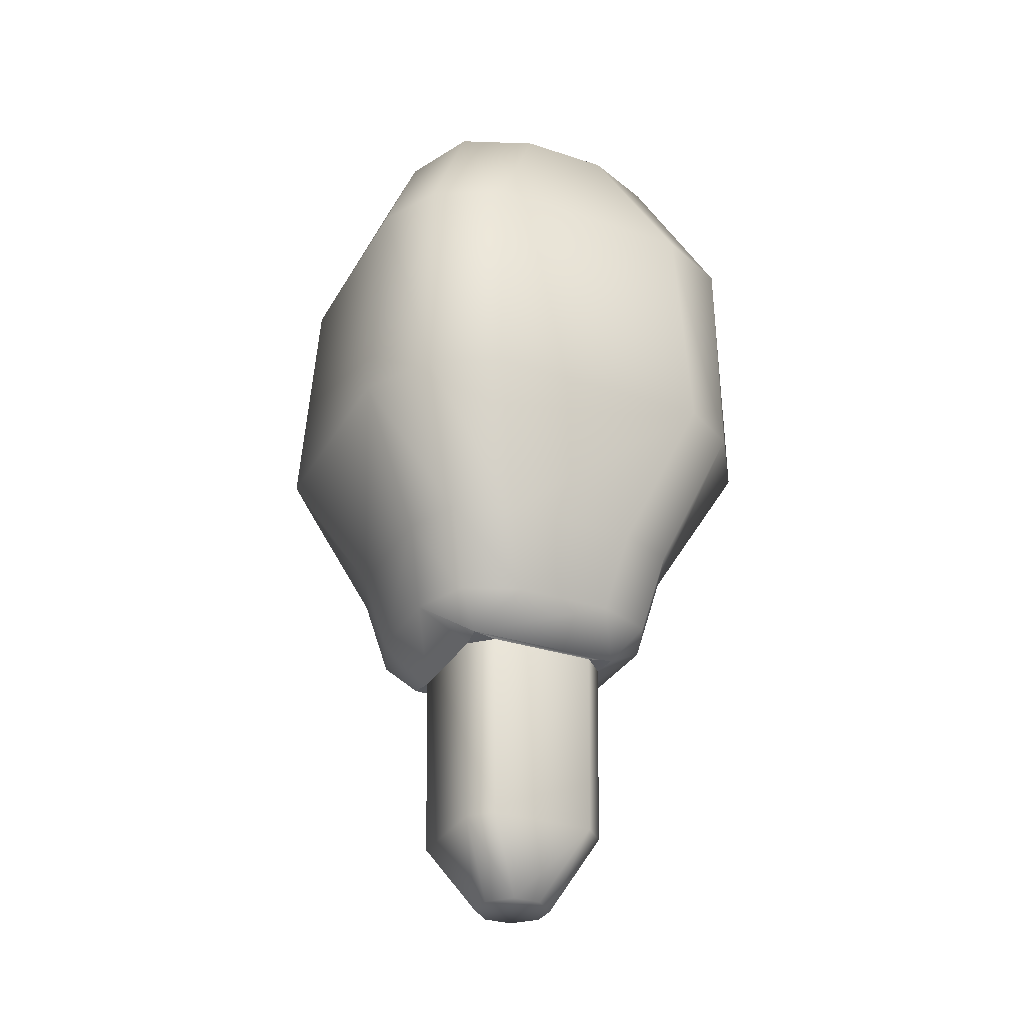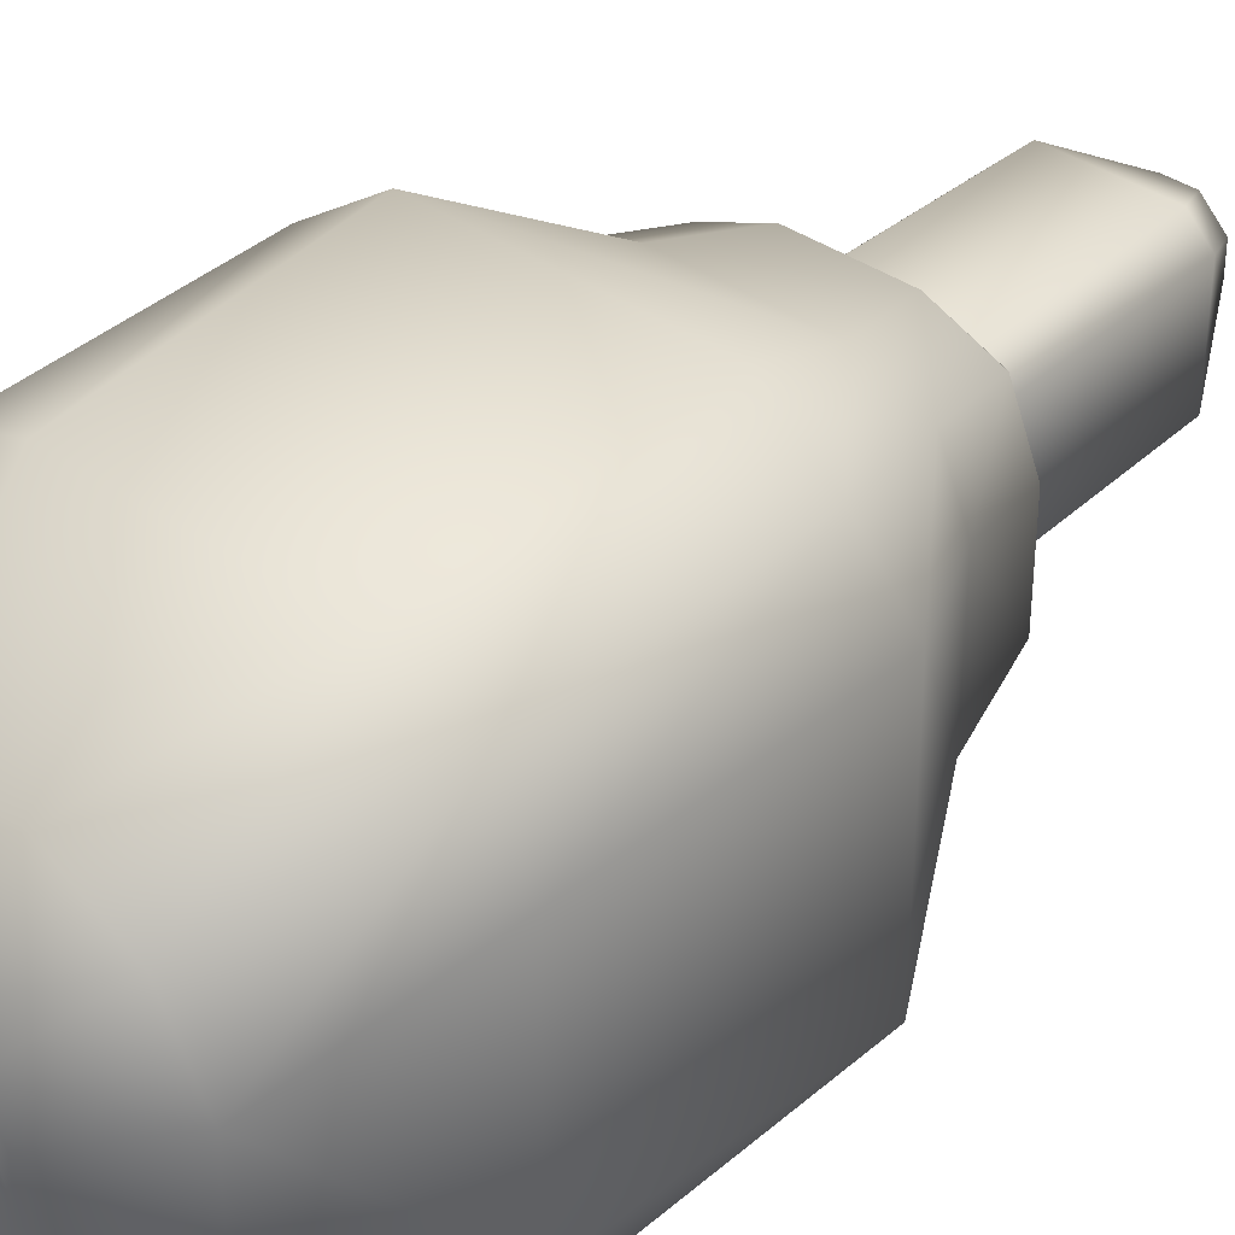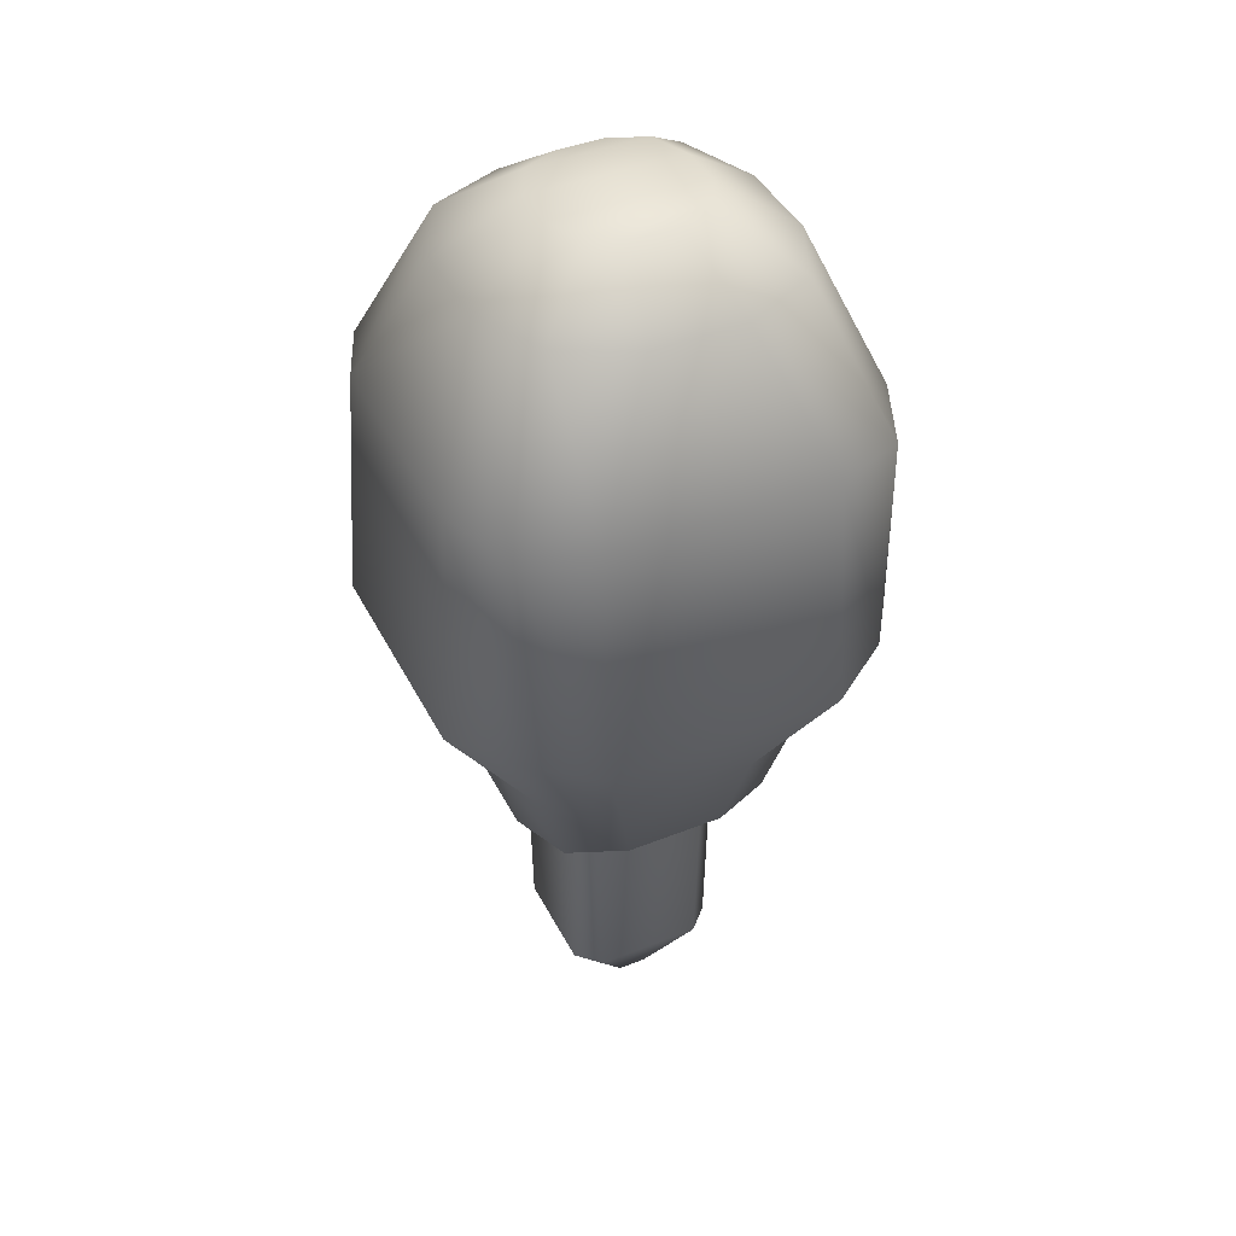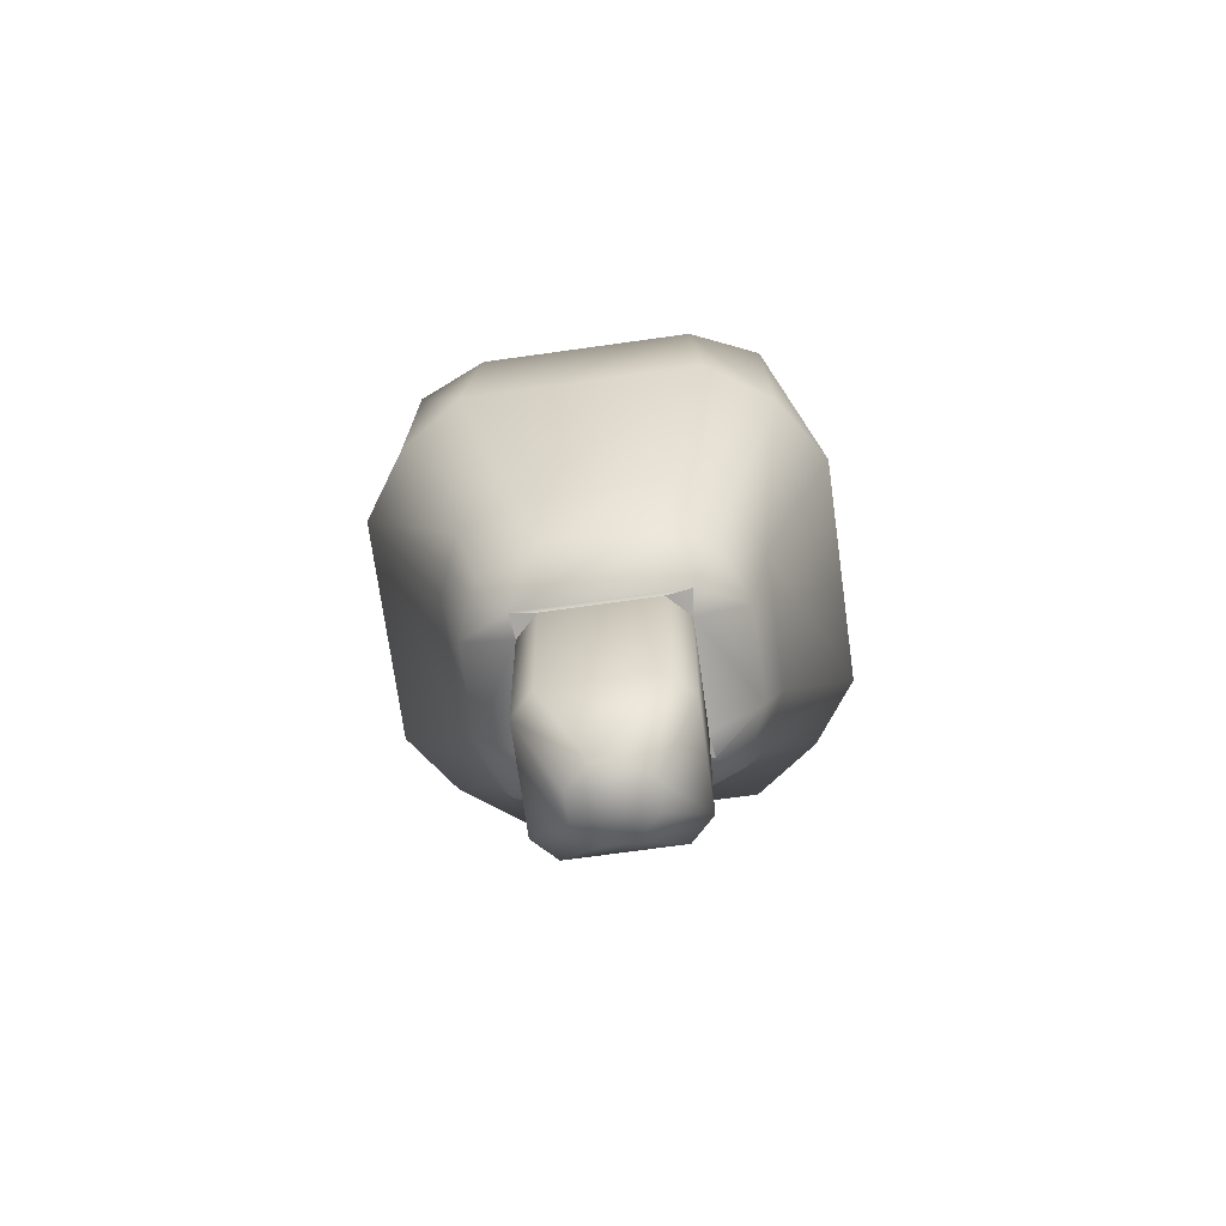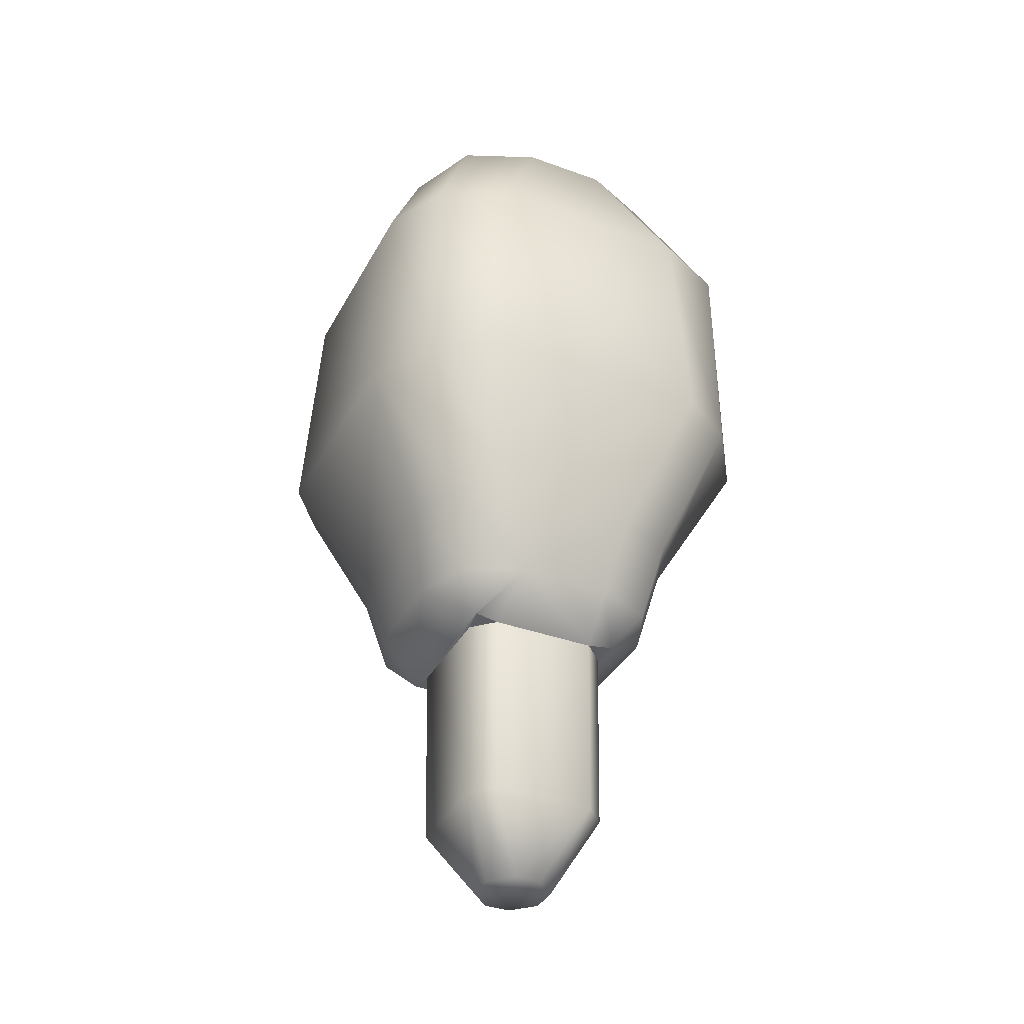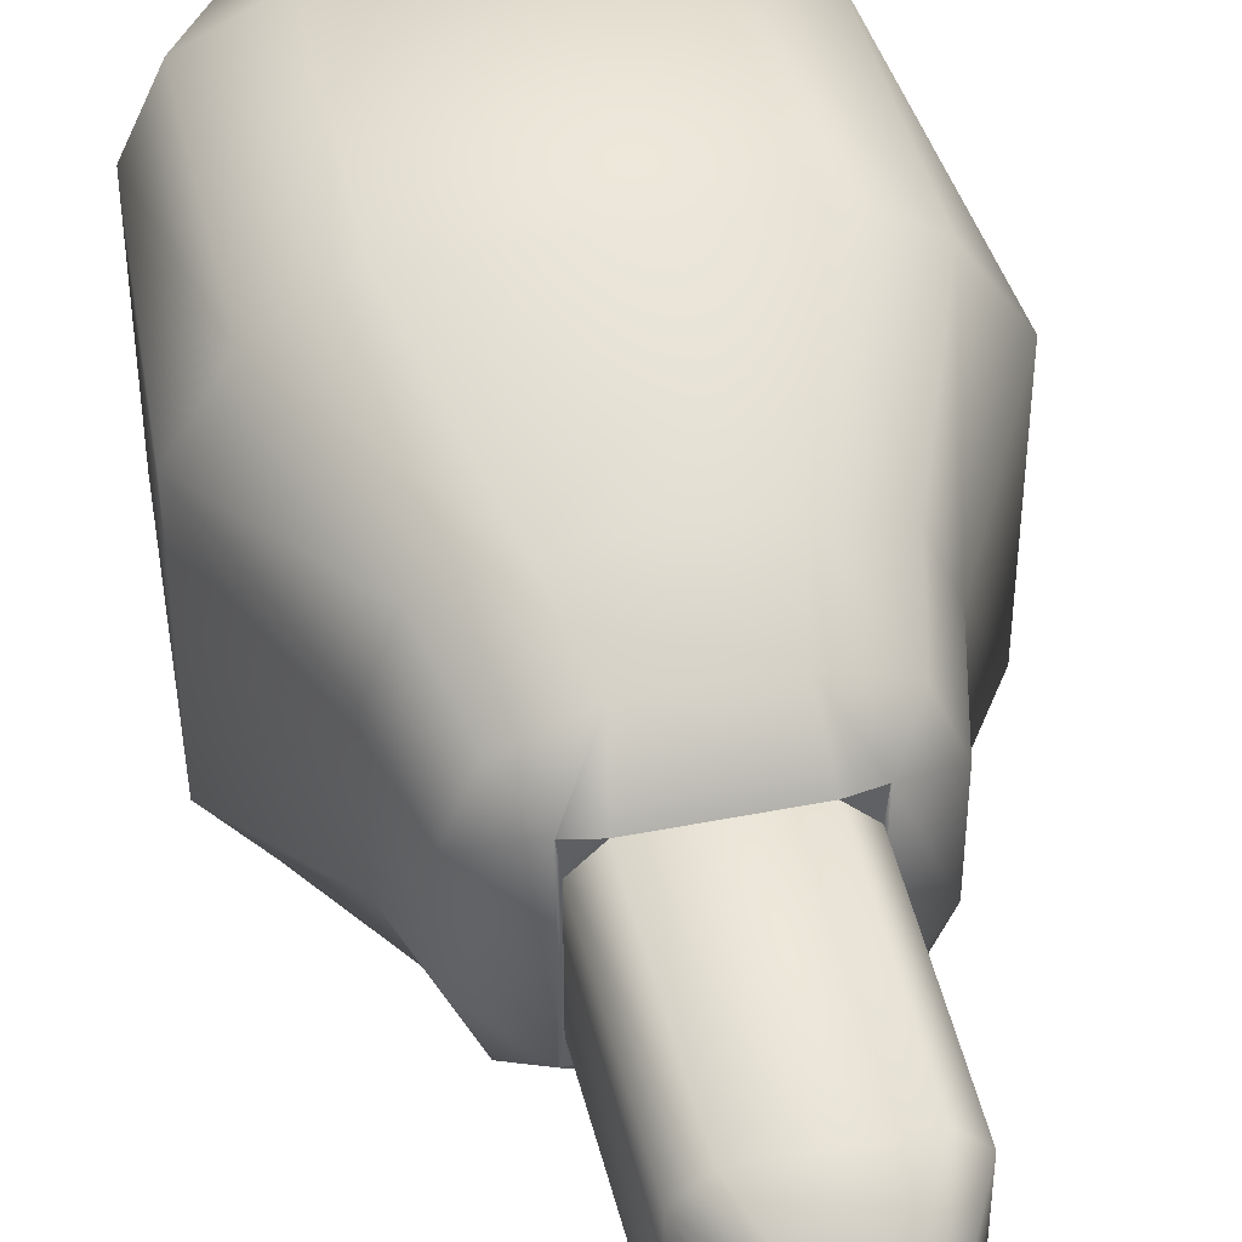
<metadata>
{"format":"obj","ext":"obj","renderer":"f3d","projection":"perspective","resolution":1024,"background":"white","views":[{"elev":-31.2,"azim":64.8,"up":"+Z"},{"elev":37.6,"azim":41.7,"up":"+Y"},{"elev":42.3,"azim":-115.5,"up":"+Z"},{"elev":-72.4,"azim":-82.1,"up":"+Z"},{"elev":-36.5,"azim":154.7,"up":"+Z"},{"elev":44.7,"azim":167.1,"up":"+Y"}]}
</metadata>
<code>
g Relic_Light
v -0.05227 -0.07519 0.2252
v -0.07358 0.05383 0.2252
v -0.07647 0.07811 0.2271
v -0.05227 0.07519 0.2252
v -0.07647 0.07811 0.2271
v -0.07358 0.05383 0.2252
v 0.07358 0.05383 0.2252
v 0.07647 0.07811 0.2271
v 0.05227 0.07519 0.2252
v 0.05227 -0.07519 0.2252
v 0.07647 -0.07811 0.2271
v 0.07358 -0.05383 0.2252
v -0.07358 -0.05383 0.2252
v -0.07647 -0.07811 0.2271
v -0.05227 -0.07519 0.2252
v 0.05227 0.07519 0.2252
v 0.07647 0.07811 0.2271
v 0.07358 0.05383 0.2252
v 0.07358 -0.05383 0.2252
v 0.05227 -0.07519 0.2252
v 0.07647 -0.07811 0.2271
v -0.05227 0.07519 0.2252
v -0.05227 -0.07519 0.2252
v -0.07647 0.07811 0.2271
v -0.05227 -0.07519 0.2252
v -0.07647 -0.07811 0.2271
v -0.07358 -0.05383 0.2252
v -0.07358 0.05383 0.2252
v 0.07117 -0.0514 0.03815
v 0.07358 -0.05383 0.2252
v 0.07358 0.05383 0.2252
v 0.07117 0.0514 0.03815
v 0.03427 -0.01372 -0.03083
v 0.03427 0.01372 -0.03083
v 0.04986 0.07276 0.03815
v 0.05227 0.07519 0.2252
v -0.05227 0.07519 0.2252
v 0.01296 0.03508 -0.03083
v 0.01296 -0.03508 -0.03083
v -0.01296 -0.03508 -0.03083
v -0.04986 0.07276 0.03815
v -0.01296 0.03508 -0.03083
v -0.03427 -0.01372 -0.03083
v -0.03427 0.01372 -0.03083
v -0.07117 0.0514 0.03815
v -0.07358 0.05383 0.2252
v -0.07117 0.0514 0.03815
v -0.07358 0.05383 0.2252
v -0.07358 -0.05383 0.2252
v -0.07117 -0.0514 0.03815
v -0.03427 0.01372 -0.03083
v -0.03427 -0.01372 -0.03083
v -0.01296 -0.03508 -0.03083
v -0.04986 -0.07276 0.03815
v -0.05227 -0.07519 0.2252
v 0.05227 -0.07519 0.2252
v 0.04986 -0.07276 0.03815
v 0.01296 -0.03508 -0.03083
v 0.07117 -0.0514 0.03815
v 0.07358 -0.05383 0.2252
v 0.03427 -0.01372 -0.03083
v 0.03427 0.01372 -0.03083
v -0.03565 -0.04947 0.321
v -0.03565 0.04947 0.321
v 0.03565 0.04947 0.321
v 0.03565 -0.04947 0.321
v -0.03565 -0.04947 0.2015
v -0.03565 -0.04947 0.321
v 0.03565 -0.04947 0.321
v 0.03565 -0.04947 0.2015
v 0.03565 -0.04947 0.2015
v 0.03565 -0.04947 0.321
v 0.03565 0.04947 0.321
v 0.03565 0.04947 0.2015
v 0.03565 0.04947 0.2015
v 0.03565 0.04947 0.321
v -0.03565 0.04947 0.321
v -0.03565 0.04947 0.2015
v -0.03565 0.04947 0.2015
v -0.03565 0.04947 0.321
v -0.03565 -0.04947 0.321
v -0.03565 -0.04947 0.2015
v -0.01217 -0.06426 0.4738
v -0.01217 -0.04226 0.4738
v 0.01217 -0.04226 0.4738
v 0.01217 -0.06426 0.4738
v -0.01217 -0.01316 0.3045
v -0.01217 -0.04226 0.4738
v -0.01217 -0.06426 0.4738
v -0.01217 -0.03517 0.3045
v -0.01217 -0.03517 0.3045
v -0.01217 -0.06426 0.4738
v 0.01217 -0.06426 0.4738
v 0.01217 -0.03517 0.3045
v 0.01217 -0.03517 0.3045
v 0.01217 -0.06426 0.4738
v 0.01217 -0.04226 0.4738
v 0.01217 -0.01316 0.3045
v 0.01217 -0.01316 0.3045
v 0.01217 -0.04226 0.4738
v -0.01217 -0.04226 0.4738
v -0.01217 -0.01316 0.3045
v -0.01217 0.06426 0.4738
v 0.01217 0.06426 0.4738
v 0.01217 0.04226 0.4738
v -0.01217 0.04226 0.4738
v -0.01217 0.01316 0.3045
v -0.01217 0.03516 0.3045
v -0.01217 0.06426 0.4738
v -0.01217 0.04226 0.4738
v -0.01217 0.03516 0.3045
v 0.01217 0.03516 0.3045
v 0.01217 0.06426 0.4738
v -0.01217 0.06426 0.4738
v 0.01217 0.03516 0.3045
v 0.01217 0.01316 0.3045
v 0.01217 0.04226 0.4738
v 0.01217 0.06426 0.4738
v 0.01217 0.01316 0.3045
v -0.01217 0.01316 0.3045
v -0.01217 0.04226 0.4738
v 0.01217 0.04226 0.4738
v 0.07647 0.07811 0.2271
v 0.07358 -0.05383 0.2252
v 0.07647 -0.07811 0.2271
v 0.07647 0.07811 0.2271
v 0.07358 0.05383 0.2252
v 0.07358 -0.05383 0.2252
v 0.1246 0.04764 0.2591
v 0.07651 0.07815 0.2272
v 0.07651 -0.07815 0.2272
v 0.07647 -0.07811 0.2271
v 0.04564 -0.1268 0.2591
v 0.05227 -0.07519 0.2252
v 0.07647 0.07811 0.2271
v 0.04564 0.1268 0.2591
v 0.05227 0.07519 0.2252
v -0.05227 -0.07519 0.2252
v -0.05227 0.07519 0.2252
v 0.1015 0.1036 0.2591
v 0.1246 0.04764 0.2591
v -0.04564 -0.1268 0.2591
v -0.07651 -0.07815 0.2272
v -0.07647 -0.07811 0.2271
v 0.06426 -0.1457 0.3398
v 0.1015 -0.1036 0.2591
v -0.1015 -0.1036 0.2591
v -0.1246 -0.04764 0.2591
v 0.1201 -0.1225 0.3398
v 0.1246 -0.04764 0.2591
v -0.07647 0.07811 0.2271
v -0.07358 0.05383 0.2252
v -0.07358 -0.05383 0.2252
v -0.07651 0.07815 0.2272
v -0.1246 -0.04764 0.2591
v -0.04564 0.1268 0.2591
v -0.06426 0.1457 0.3398
v -0.1015 0.1036 0.2591
v -0.1201 0.1225 0.3398
v -0.1246 0.04764 0.2591
v -0.1015 0.1036 0.2591
v -0.04564 0.1268 0.2591
v -0.1432 -0.06649 0.3398
v -0.1015 -0.1036 0.2591
v -0.1432 0.06649 0.3398
v -0.1201 -0.1225 0.3398
v -0.2134 -0.1126 0.4655
v -0.06426 -0.1457 0.3398
v -0.1714 -0.1745 0.4721
v 0.1094 -0.2168 0.4655
v -0.1094 -0.2168 0.4655
v -0.1714 0.1745 0.4721
v -0.2134 0.1126 0.4655
v -0.1988 -0.1057 0.702
v -0.1703 -0.1735 0.6962
v -0.1094 0.2168 0.4655
v 0.06426 0.1457 0.3398
v 0.1201 0.1225 0.3398
v 0.1015 0.1036 0.2591
v 0.1432 0.06649 0.3398
v 0.1246 0.04764 0.2591
v 0.07651 -0.07815 0.2272
v 0.1015 -0.1036 0.2591
v 0.04564 -0.1268 0.2591
v 0.1432 -0.06649 0.3398
v 0.2134 0.1126 0.4655
v 0.1714 0.1745 0.4721
v 0.2134 -0.1126 0.4655
v 0.1714 -0.1745 0.4721
v 0.1703 -0.1735 0.6962
v 0.1988 -0.1057 0.702
v 0.1026 -0.202 0.7021
v 0.1703 -0.1735 0.6962
v -0.1026 -0.202 0.7021
v 0.04222 -0.1462 0.8392
v 0.1123 -0.114 0.8417
v 0.1988 -0.1057 0.702
v -0.1123 -0.114 0.8417
v -0.04222 -0.1462 0.8392
v -0.1444 -0.04395 0.839
v -0.1988 0.1057 0.702
v -0.1703 0.1735 0.6962
v -0.1026 0.202 0.7021
v 0.1094 0.2168 0.4655
v 0.02094 -0.0725 0.8908
v -0.02094 -0.0725 0.8908
v -0.05568 -0.05656 0.8921
v 0.05568 -0.05656 0.8921
v -0.04222 0.1462 0.8392
v 0.1026 0.202 0.7021
v 0.1703 0.1735 0.6962
v -0.1123 0.114 0.8417
v -0.1444 0.04395 0.839
v -0.07161 -0.0218 0.8907
v -0.07161 0.0218 0.8907
v -0.07161 -0.0218 0.8907
v -0.05568 0.05656 0.8921
v -0.02094 0.0725 0.8908
v 0.04222 0.1462 0.8392
v 0.02094 0.0725 0.8908
v 0.1123 0.114 0.8417
v 0.05568 0.05656 0.8921
v 0.1444 0.04395 0.839
v 0.1988 0.1057 0.702
v 0.07161 -0.0218 0.8907
v 0.07161 0.0218 0.8907
v 0.1444 -0.04395 0.839
v 0.07161 -0.0218 0.8907
v 0.2134 -0.1126 0.4655
v 0.1988 -0.1057 0.702
v 0.1988 0.1057 0.702
v 0.2134 0.1126 0.4655
v 0.1703 0.1735 0.6962
v 0.2134 0.1126 0.4655
v -0.01217 -0.03517 0.3045
v 0.01217 -0.03517 0.3045
v 0.01217 -0.01316 0.3045
v -0.01217 -0.01316 0.3045
g Relic_Light_0
f 3 2 1
f 6 5 4
f 9 8 7
f 12 11 10
f 15 14 13
f 18 17 16
f 16 19 18
f 19 16 20
f 20 21 19
f 16 22 20
f 22 23 20
f 22 24 23
f 27 26 25
f 25 28 27
f 31 30 29
f 32 31 29
f 29 33 32
f 33 34 32
f 31 32 35
f 36 31 35
f 37 36 35
f 32 34 38
f 35 32 38
f 39 38 34
f 39 40 38
f 41 37 35
f 35 38 41
f 40 42 38
f 38 42 41
f 40 43 42
f 43 44 42
f 42 44 41
f 44 45 41
f 41 45 37
f 45 46 37
f 49 48 47
f 50 49 47
f 47 51 50
f 51 52 50
f 52 53 50
f 50 54 49
f 53 54 50
f 54 55 49
f 56 55 54
f 54 53 57
f 57 56 54
f 53 58 57
f 57 59 56
f 59 60 56
f 61 59 57
f 58 61 57
f 62 61 58
f 65 64 63
f 66 65 63
f 69 68 67
f 70 69 67
f 73 72 71
f 74 73 71
f 77 76 75
f 78 77 75
f 81 80 79
f 82 81 79
f 85 84 83
f 86 85 83
f 89 88 87
f 90 89 87
f 93 92 91
f 94 93 91
f 97 96 95
f 98 97 95
f 101 100 99
f 102 101 99
f 105 104 103
f 106 105 103
f 109 108 107
f 110 109 107
f 113 112 111
f 114 113 111
f 117 116 115
f 118 117 115
f 121 120 119
f 122 121 119
g Relic_Light_1
f 125 124 123
f 128 127 126
f 131 130 129
f 131 132 130
f 132 131 133
f 133 134 132
f 132 135 130
f 136 130 135
f 135 137 136
f 133 138 134
f 137 139 136
f 140 130 136
f 141 130 140
f 133 142 138
f 142 143 138
f 143 144 138
f 133 145 142
f 133 146 145
f 147 143 142
f 148 143 147
f 146 149 145
f 146 150 149
f 144 143 151
f 144 151 152
f 152 153 144
f 143 154 151
f 139 151 154
f 143 155 154
f 139 154 156
f 139 156 136
f 156 157 136
f 156 158 157
f 158 159 157
f 158 160 159
f 155 160 154
f 161 154 160
f 162 154 161
f 155 163 160
f 155 164 163
f 160 165 159
f 163 165 160
f 164 166 163
f 164 142 166
f 163 167 165
f 167 163 166
f 142 168 166
f 145 168 142
f 169 167 166
f 169 166 168
f 145 170 168
f 145 149 170
f 171 169 168
f 170 171 168
f 159 165 172
f 167 173 165
f 165 173 172
f 174 167 169
f 167 174 173
f 175 169 171
f 175 174 169
f 159 172 176
f 157 159 176
f 157 176 177
f 157 177 136
f 177 178 136
f 178 179 136
f 178 180 179
f 180 181 179
f 181 180 150
f 181 150 182
f 183 182 150
f 184 182 183
f 180 185 150
f 150 185 149
f 180 178 186
f 180 186 185
f 178 187 186
f 178 177 187
f 186 188 185
f 149 185 189
f 185 188 189
f 149 189 170
f 189 188 190
f 188 191 190
f 170 189 192
f 170 192 171
f 189 193 192
f 192 194 171
f 194 175 171
f 192 193 195
f 192 195 194
f 193 196 195
f 193 197 196
f 175 194 198
f 195 199 194
f 194 199 198
f 175 198 200
f 174 175 200
f 174 200 201
f 174 201 173
f 173 201 202
f 172 173 202
f 172 202 203
f 176 172 203
f 176 203 204
f 176 204 177
f 177 204 187
f 195 205 199
f 199 206 198
f 205 206 199
f 198 207 200
f 206 207 198
f 208 205 195
f 196 208 195
f 203 202 209
f 203 210 204
f 203 209 210
f 187 204 211
f 204 210 211
f 202 212 209
f 202 201 212
f 201 213 212
f 200 213 201
f 200 214 213
f 207 214 200
f 214 215 213
f 213 215 212
f 215 216 207
f 215 217 212
f 217 215 207
f 212 217 209
f 217 207 206
f 218 217 206
f 217 218 209
f 218 206 205
f 209 219 210
f 209 218 219
f 220 218 205
f 218 220 219
f 220 205 208
f 219 221 210
f 219 220 221
f 221 211 210
f 222 220 208
f 220 222 221
f 221 223 211
f 221 222 223
f 223 224 211
f 224 223 197
f 222 208 225
f 225 226 222
f 222 226 223
f 223 227 197
f 223 226 227
f 197 227 196
f 228 208 196
f 226 228 227
f 227 228 196
f 231 230 229
f 232 231 229
f 187 233 231
f 234 187 231
f 237 236 235
f 238 237 235

</code>
